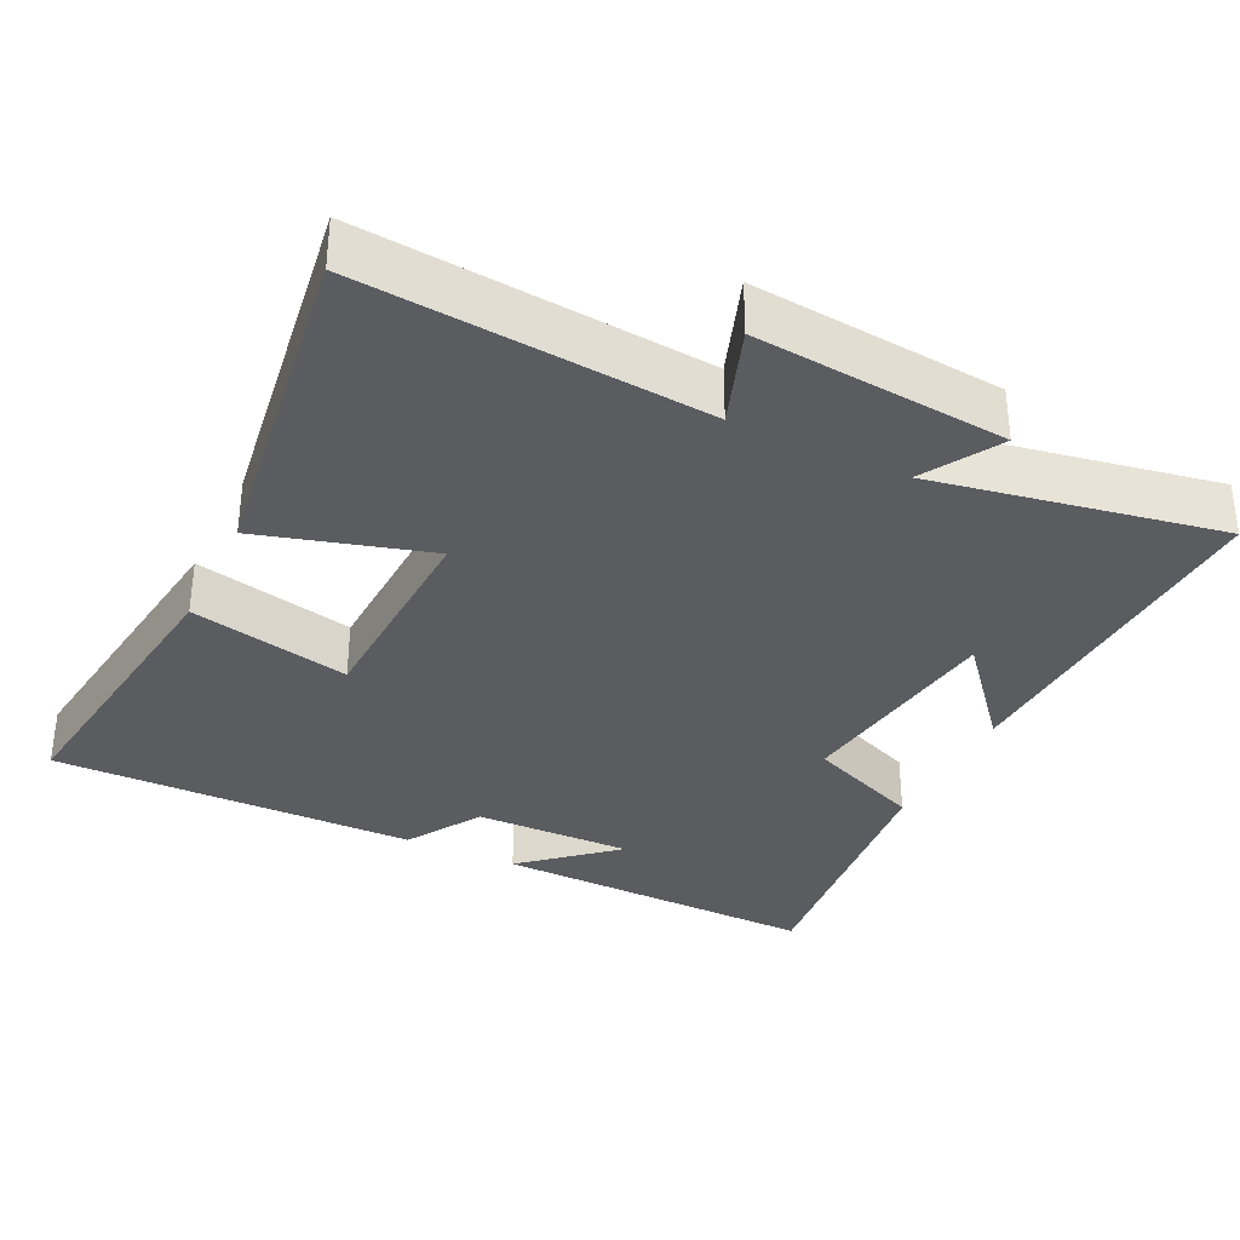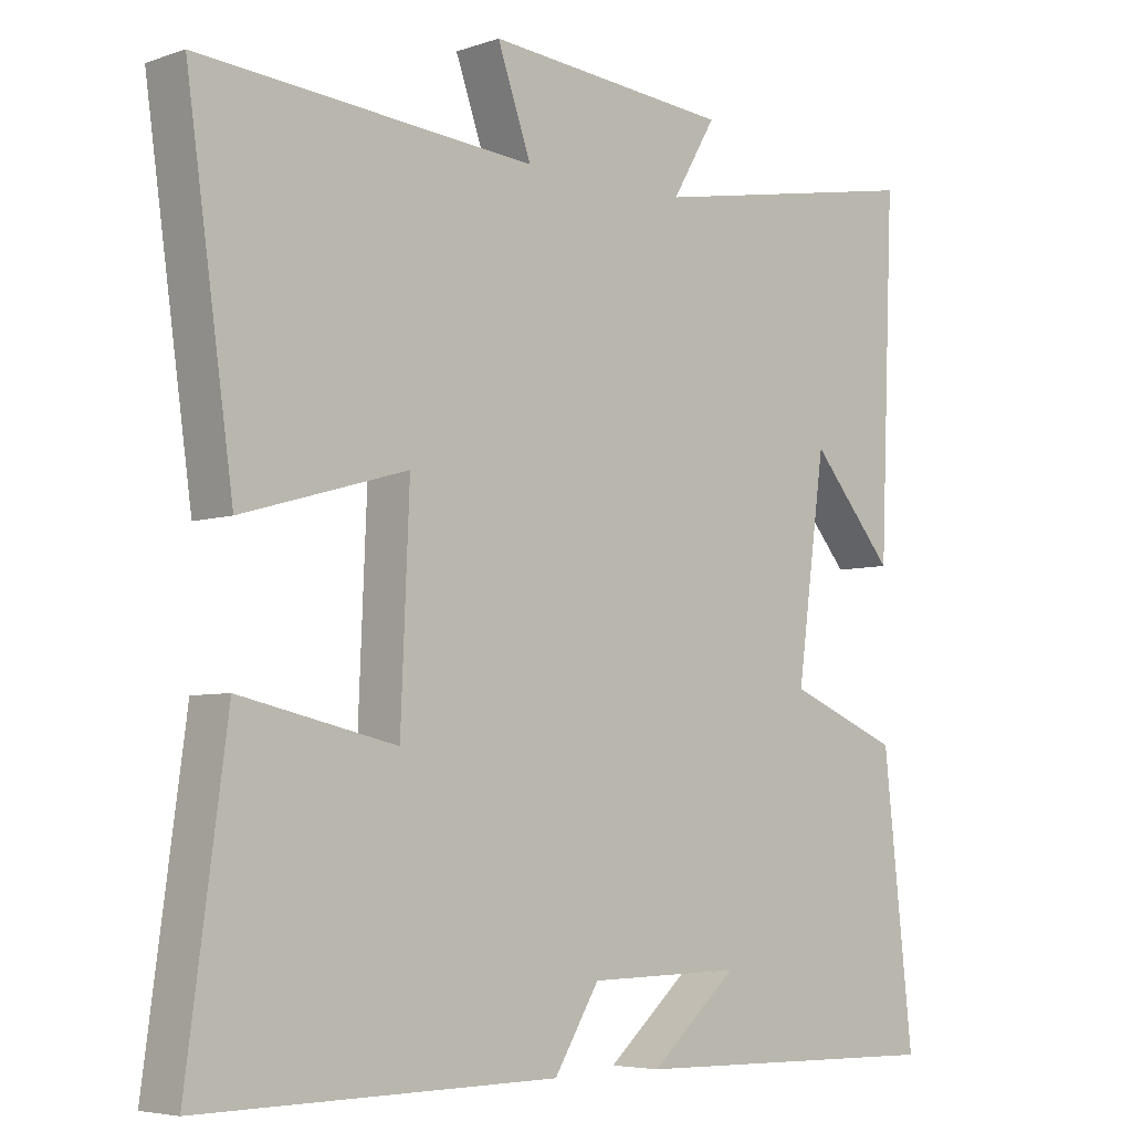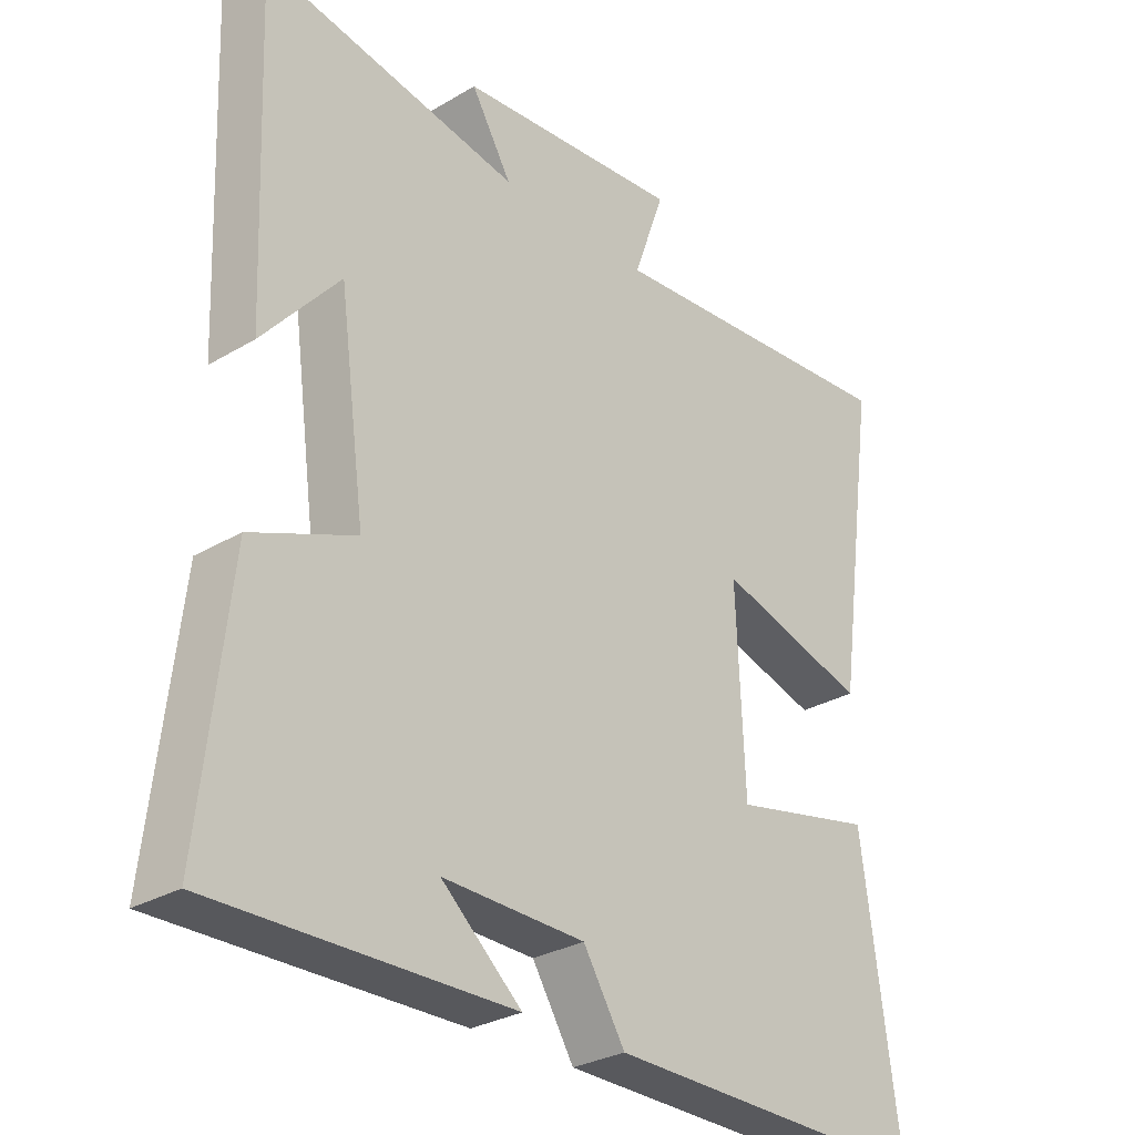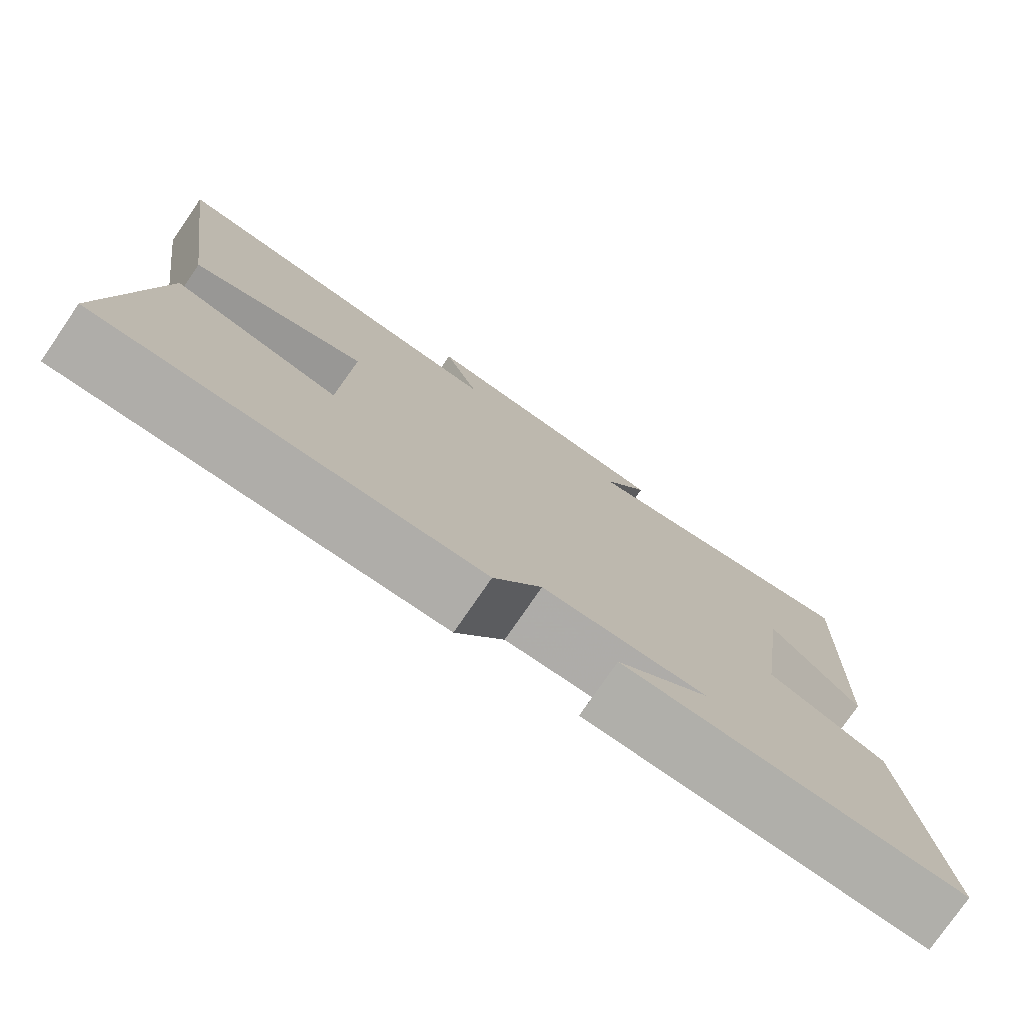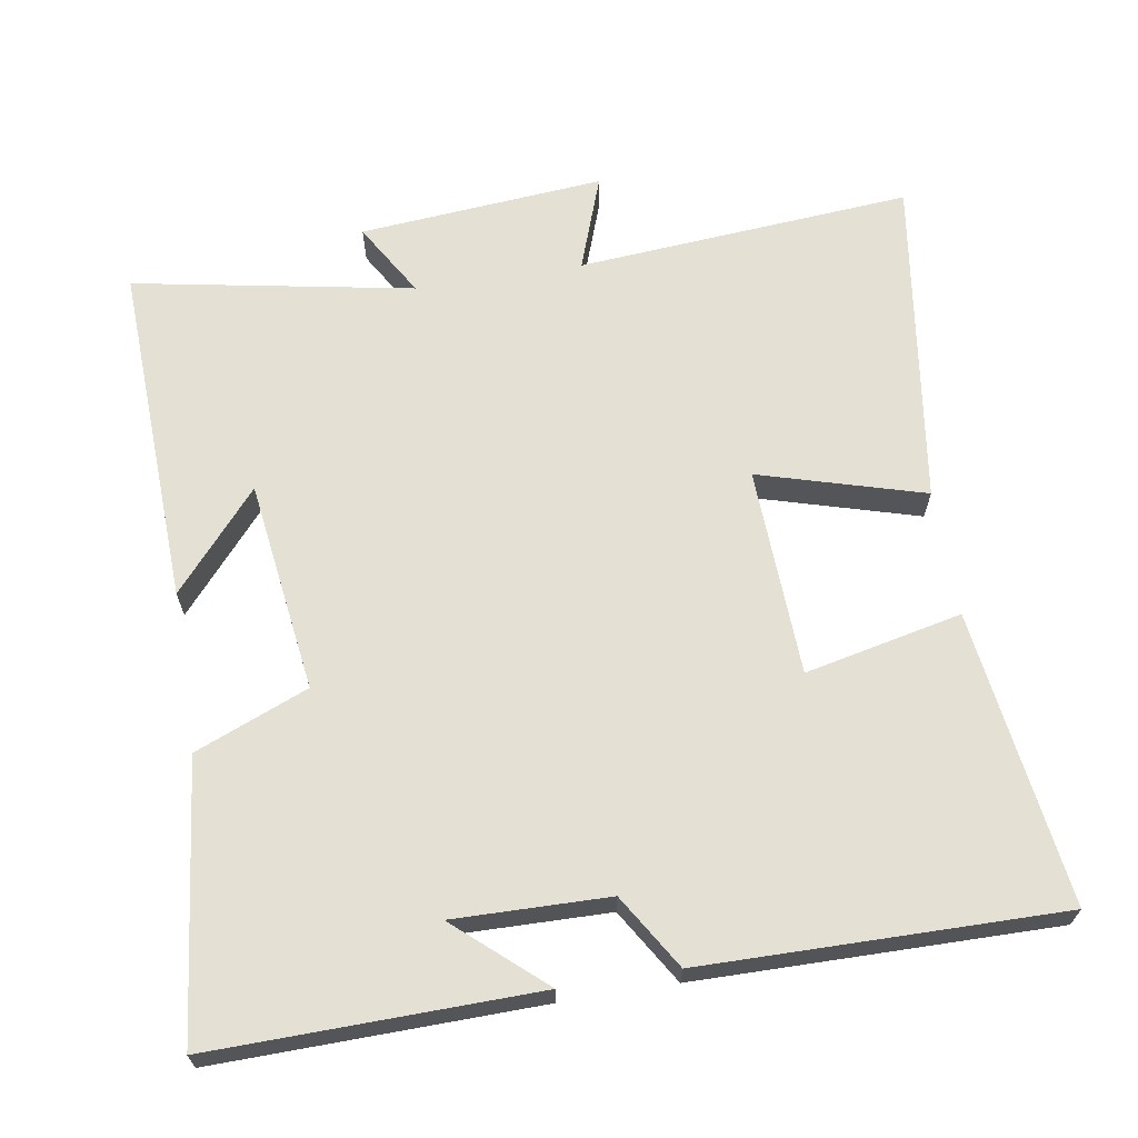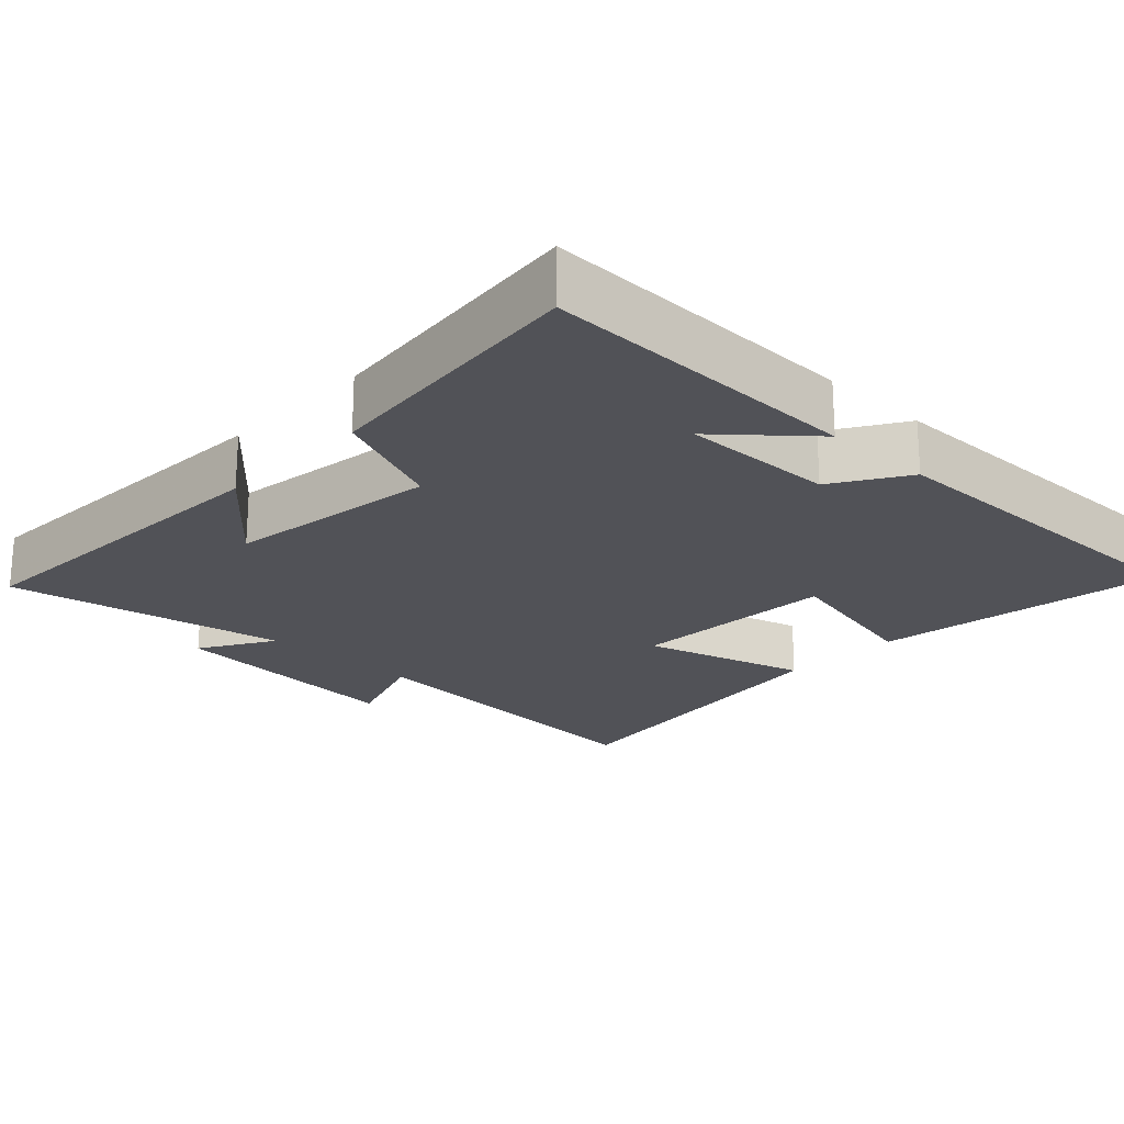
<metadata>
{"format":"obj","ext":"obj","renderer":"f3d","projection":"perspective","resolution":1024,"background":"white","views":[{"elev":-34.0,"azim":-25.9,"up":"+Y"},{"elev":-5.4,"azim":-43.6,"up":"+Z"},{"elev":-29.4,"azim":131.2,"up":"+Z"},{"elev":-77.5,"azim":-34.5,"up":"+Z"},{"elev":65.6,"azim":170.8,"up":"+Y"},{"elev":-21.4,"azim":136.3,"up":"+Y"}]}
</metadata>
<code>
v 0.52 0.07 0.571
v 0.5 0.07 0.093
v 0.384 0.07 0.229
v 0.344 0.07 -0.065
v 0.5 0.07 -0.129
v 0.542 0.07 -0.509
v 0.096 0.07 -0.5
v 0.217 0.07 -0.394
v 0.003 0.07 -0.398
v -0.06 0.07 -0.5
v -0.555 0.07 -0.505
v -0.5 0.07 -0.098
v -0.283 0.07 -0.146
v -0.271 0.07 0.144
v -0.5 0.07 0.078
v -0.565 0.07 0.538
v -0.1 0.07 0.5
v -0.147 0.07 0.633
v 0.193 0.07 0.603
v 0.132 0.07 0.5
v 0.52 0 0.571
v 0.5 0 0.093
v 0.384 0 0.229
v 0.344 0 -0.065
v 0.5 0 -0.129
v 0.542 0 -0.509
v 0.096 0 -0.5
v 0.217 0 -0.394
v 0.003 0 -0.398
v -0.06 0 -0.5
v -0.555 0 -0.505
v -0.5 0 -0.098
v -0.283 0 -0.146
v -0.271 0 0.144
v -0.5 0 0.078
v -0.565 0 0.538
v -0.1 0 0.5
v -0.147 0 0.633
v 0.193 0 0.603
v 0.132 0 0.5
f 17 18 19 20
f 14 15 16 17
f 13 14 17 20
f 10 11 12 13
f 9 10 13 20
f 8 9 20
f 6 7 8
f 4 5 6 8
f 3 4 8 20
f 1 2 3
f 1 3 20
f 40 39 38 37
f 37 36 35 34
f 40 37 34 33
f 33 32 31 30
f 40 33 30 29
f 40 29 28
f 28 27 26
f 28 26 25 24
f 40 28 24 23
f 23 22 21
f 40 23 21
f 1 21 22 2
f 2 22 23 3
f 3 23 24 4
f 4 24 25 5
f 5 25 26 6
f 6 26 27 7
f 7 27 28 8
f 8 28 29 9
f 9 29 30 10
f 10 30 31 11
f 11 31 32 12
f 12 32 33 13
f 13 33 34 14
f 14 34 35 15
f 15 35 36 16
f 16 36 37 17
f 17 37 38 18
f 18 38 39 19
f 19 39 40 20
f 20 40 21 1

</code>
